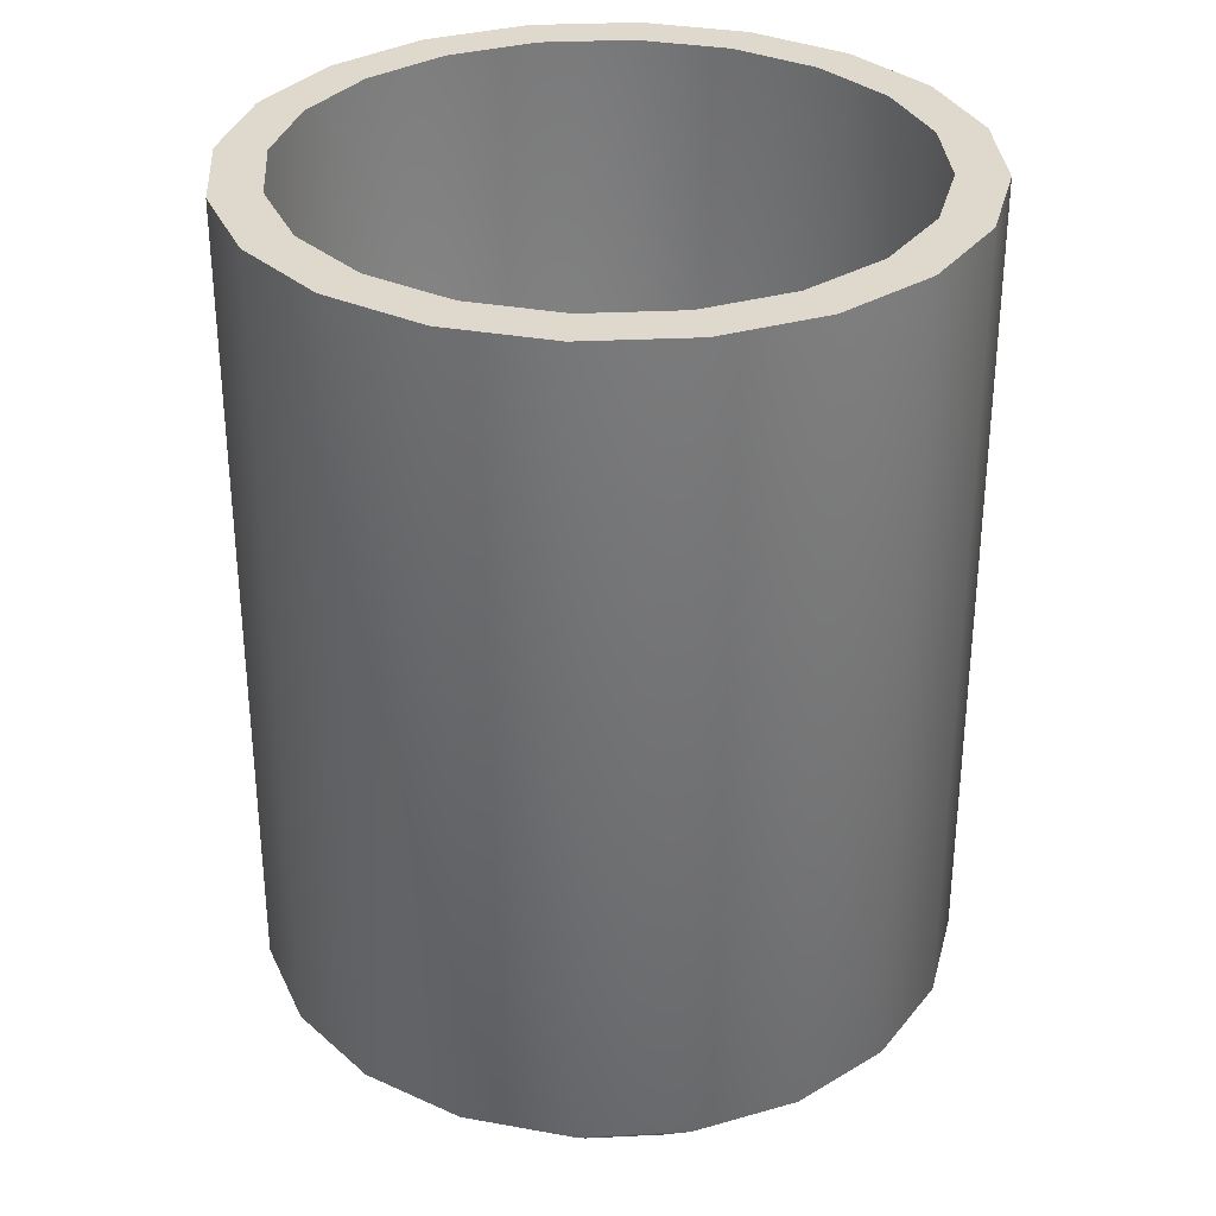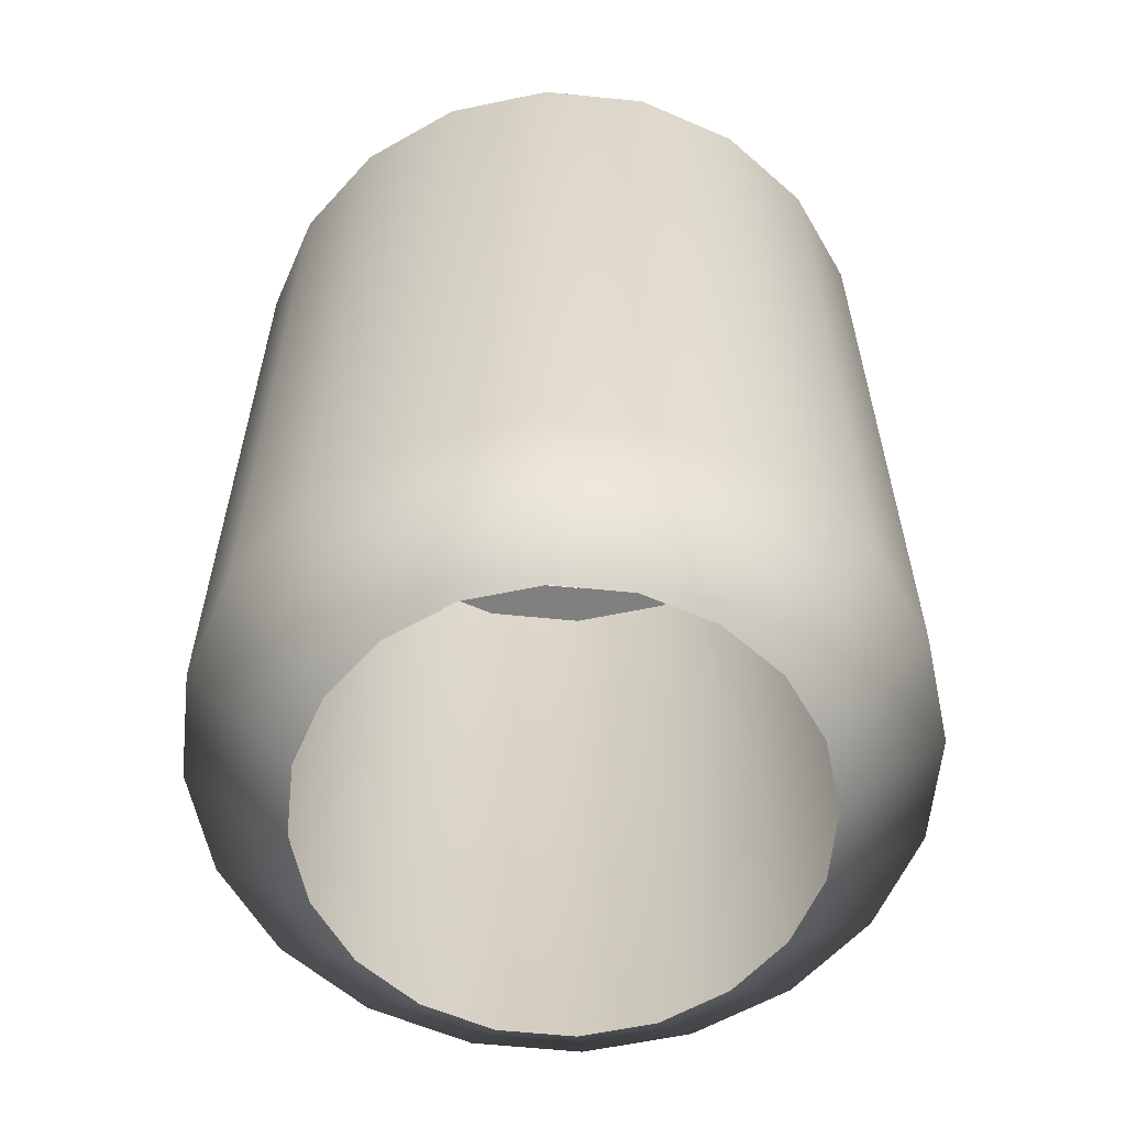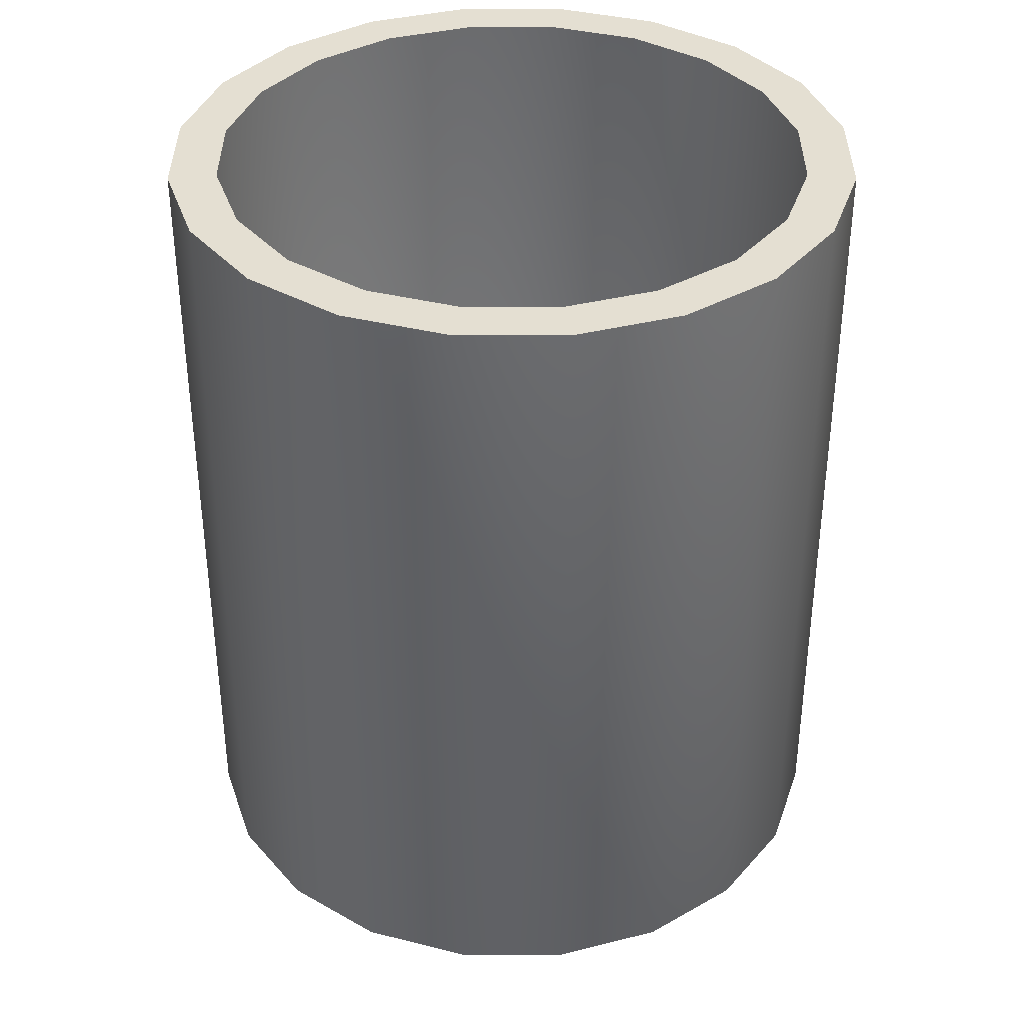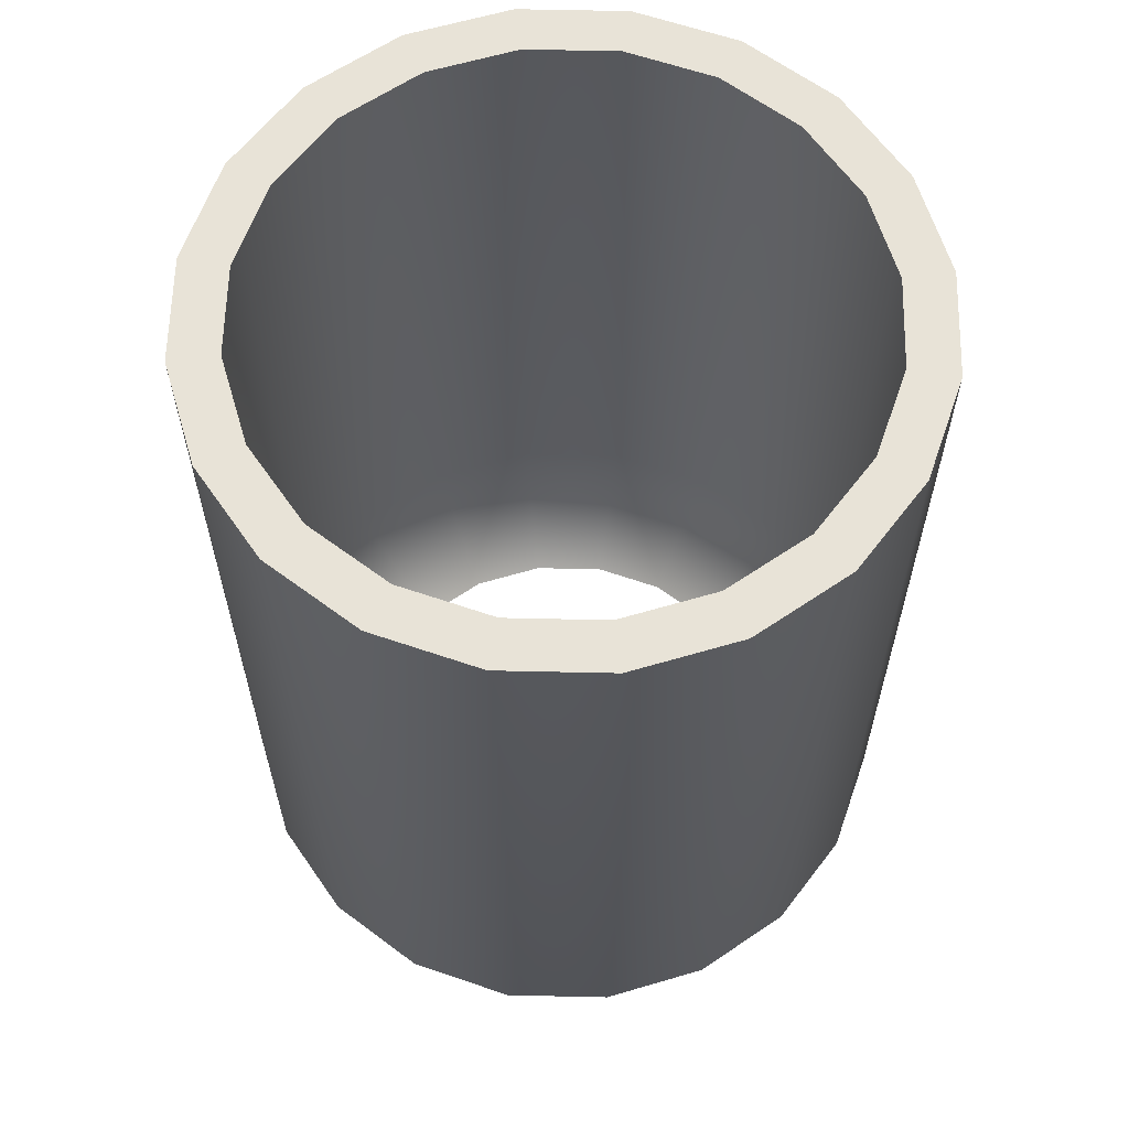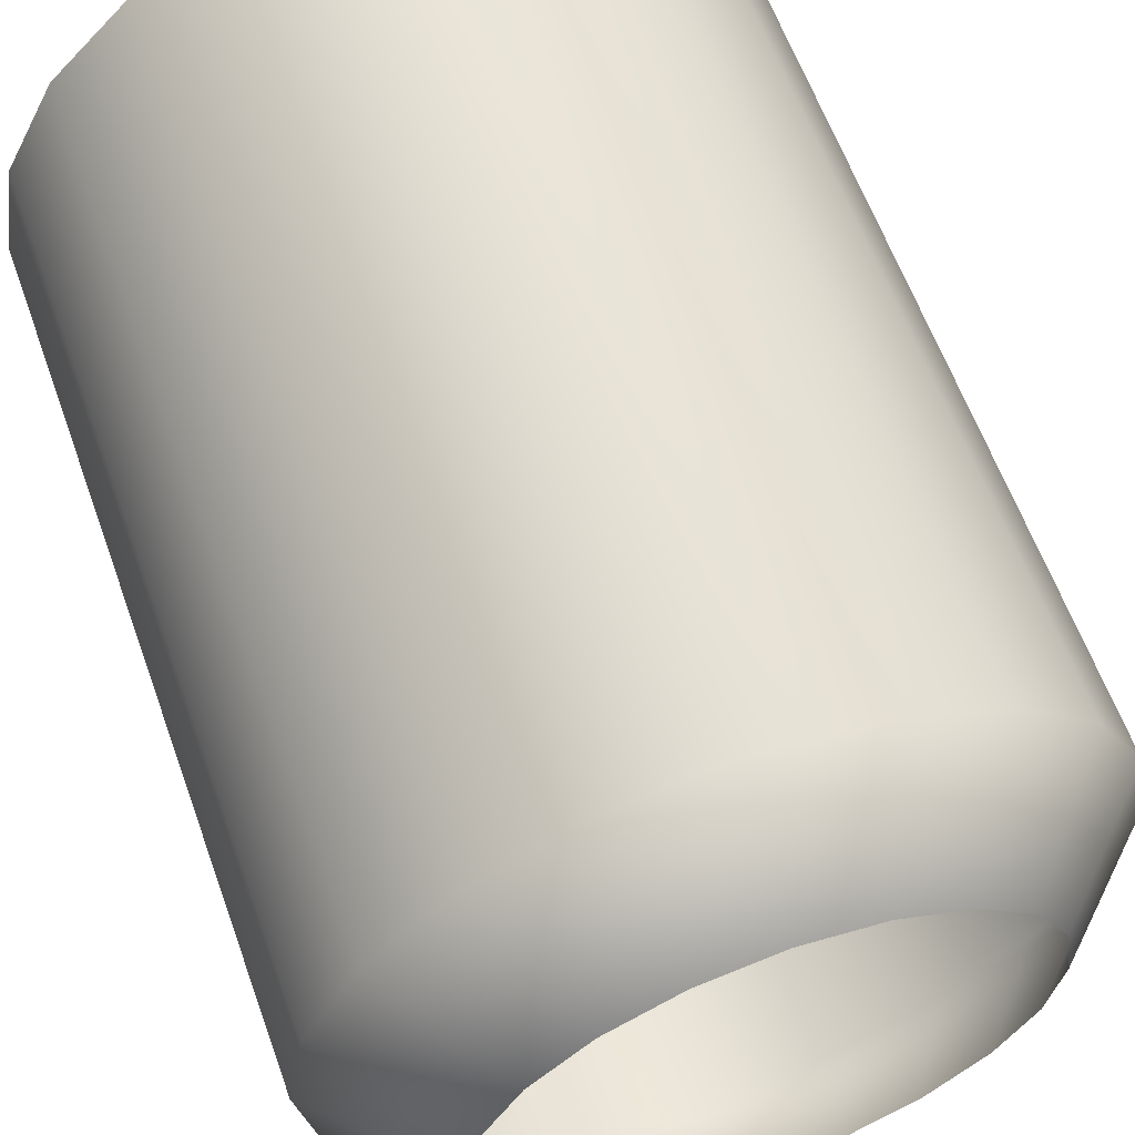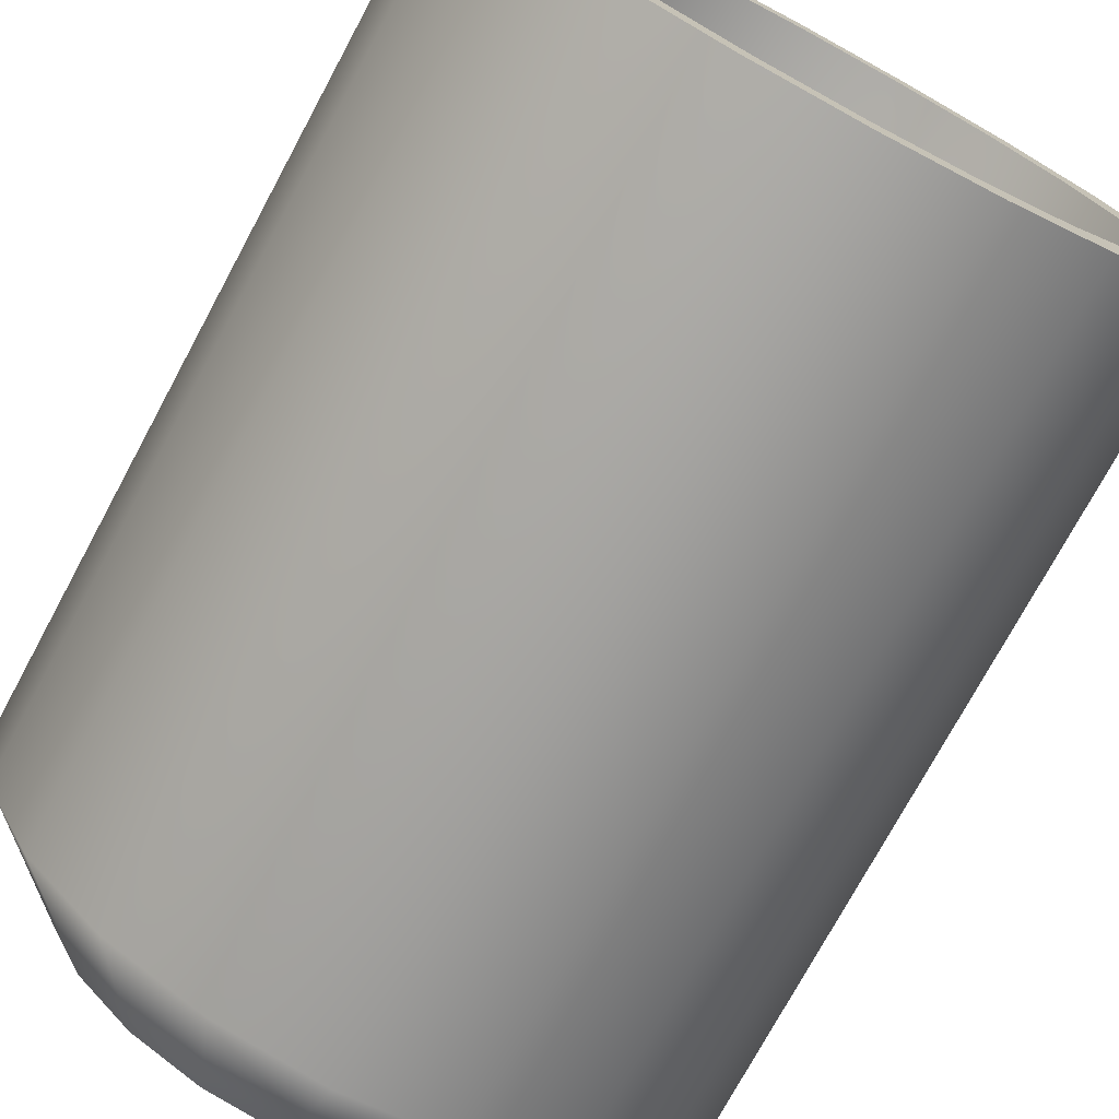
<metadata>
{"format":"obj","ext":"obj","renderer":"f3d","projection":"perspective","resolution":1024,"background":"white","views":[{"elev":32.2,"azim":-138.8,"up":"+Y"},{"elev":-60.1,"azim":39.1,"up":"+Y"},{"elev":37.0,"azim":-153.0,"up":"+Y"},{"elev":61.8,"azim":136.3,"up":"+Y"},{"elev":61.1,"azim":-19.7,"up":"+Z"},{"elev":-74.4,"azim":151.7,"up":"+Z"}]}
</metadata>
<code>
g default
v -6.563 1.793 16.88
v -6.577 1.793 16.85
v -6.599 1.793 16.83
v -6.627 1.793 16.82
v -6.657 1.793 16.81
v -6.688 1.793 16.82
v -6.716 1.793 16.83
v -6.737 1.793 16.85
v -6.752 1.793 16.88
v -6.756 1.793 16.91
v -6.752 1.793 16.94
v -6.737 1.793 16.97
v -6.716 1.793 16.99
v -6.688 1.793 17.01
v -6.657 1.793 17.01
v -6.627 1.793 17.01
v -6.599 1.793 16.99
v -6.577 1.793 16.97
v -6.563 1.793 16.94
v -6.558 1.793 16.91
v -6.522 2.167 16.87
v -6.543 2.167 16.83
v -6.574 2.167 16.8
v -6.614 2.167 16.78
v -6.657 2.167 16.77
v -6.701 2.167 16.78
v -6.741 2.167 16.8
v -6.772 2.167 16.83
v -6.792 2.167 16.87
v -6.799 2.167 16.91
v -6.792 2.167 16.96
v -6.772 2.167 17
v -6.741 2.167 17.03
v -6.701 2.167 17.05
v -6.657 2.167 17.05
v -6.614 2.167 17.05
v -6.574 2.167 17.03
v -6.543 2.167 17
v -6.522 2.167 16.96
v -6.515 2.167 16.91
v -6.522 1.834 16.87
v -6.543 1.834 16.83
v -6.574 1.834 16.8
v -6.614 1.834 16.78
v -6.657 1.834 16.77
v -6.701 1.834 16.78
v -6.741 1.834 16.8
v -6.772 1.834 16.83
v -6.792 1.834 16.87
v -6.799 1.834 16.91
v -6.792 1.834 16.96
v -6.772 1.834 17
v -6.741 1.834 17.03
v -6.701 1.834 17.05
v -6.657 1.834 17.05
v -6.614 1.834 17.05
v -6.574 1.834 17.03
v -6.543 1.834 17
v -6.522 1.834 16.96
v -6.515 1.834 16.91
v -6.541 2.167 16.87
v -6.559 2.167 16.84
v -6.586 2.167 16.81
v -6.62 2.167 16.8
v -6.657 2.167 16.79
v -6.695 2.167 16.8
v -6.729 2.167 16.81
v -6.756 2.167 16.84
v -6.774 2.167 16.87
v -6.78 2.167 16.91
v -6.774 2.167 16.95
v -6.756 2.167 16.98
v -6.729 2.167 17.01
v -6.695 2.167 17.03
v -6.657 2.167 17.03
v -6.62 2.167 17.03
v -6.586 2.167 17.01
v -6.559 2.167 16.98
v -6.541 2.167 16.95
v -6.535 2.167 16.91
g polySurface11 pCylinder28
f 41 42 22 21
f 42 43 23 22
f 43 44 24 23
f 44 45 25 24
f 45 46 26 25
f 46 47 27 26
f 47 48 28 27
f 48 49 29 28
f 49 50 30 29
f 50 51 31 30
f 51 52 32 31
f 52 53 33 32
f 53 54 34 33
f 54 55 35 34
f 55 56 36 35
f 56 57 37 36
f 57 58 38 37
f 58 59 39 38
f 59 60 40 39
f 60 41 21 40
f 1 2 42 41
f 2 3 43 42
f 3 4 44 43
f 4 5 45 44
f 5 6 46 45
f 6 7 47 46
f 7 8 48 47
f 8 9 49 48
f 9 10 50 49
f 10 11 51 50
f 11 12 52 51
f 12 13 53 52
f 13 14 54 53
f 14 15 55 54
f 15 16 56 55
f 16 17 57 56
f 17 18 58 57
f 18 19 59 58
f 19 20 60 59
f 20 1 41 60
f 21 22 62 61
f 22 23 63 62
f 23 24 64 63
f 24 25 65 64
f 25 26 66 65
f 26 27 67 66
f 27 28 68 67
f 28 29 69 68
f 29 30 70 69
f 30 31 71 70
f 31 32 72 71
f 32 33 73 72
f 33 34 74 73
f 34 35 75 74
f 35 36 76 75
f 36 37 77 76
f 37 38 78 77
f 38 39 79 78
f 39 40 80 79
f 40 21 61 80

</code>
